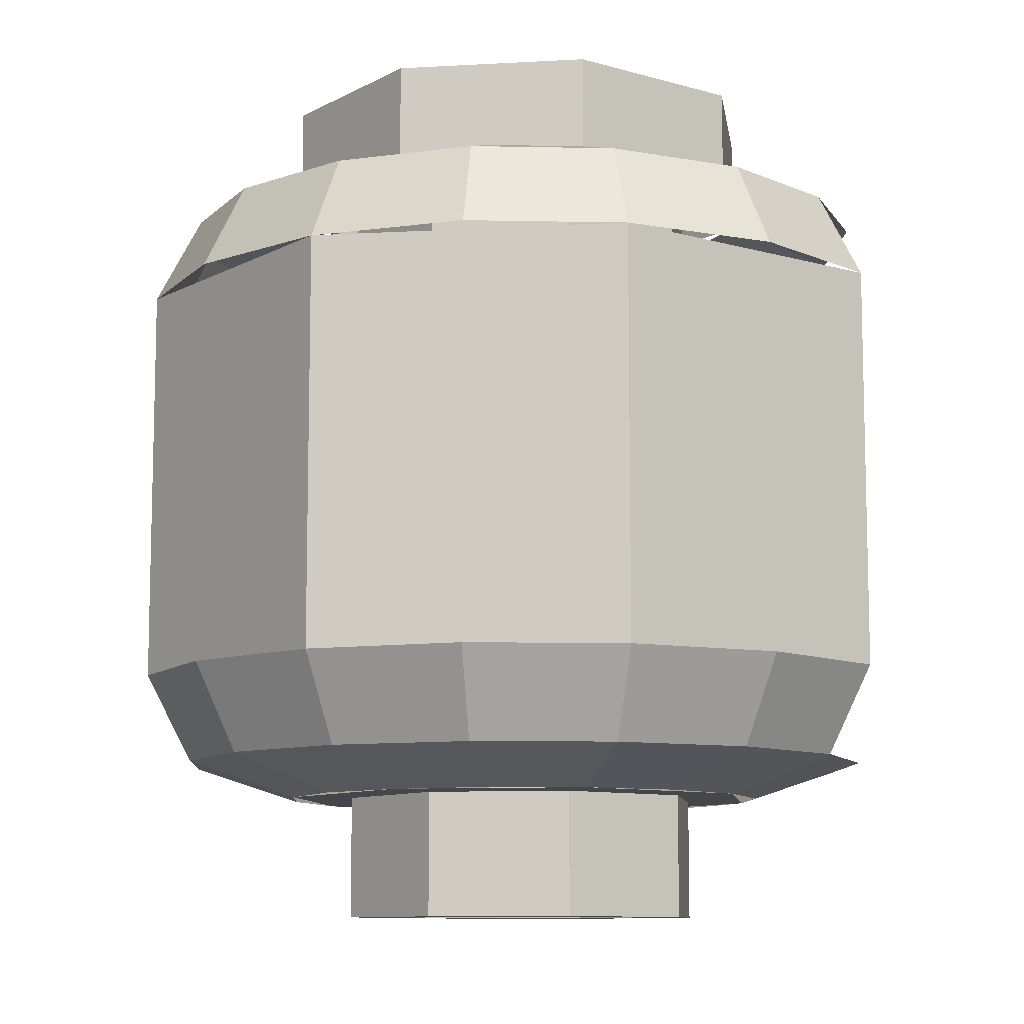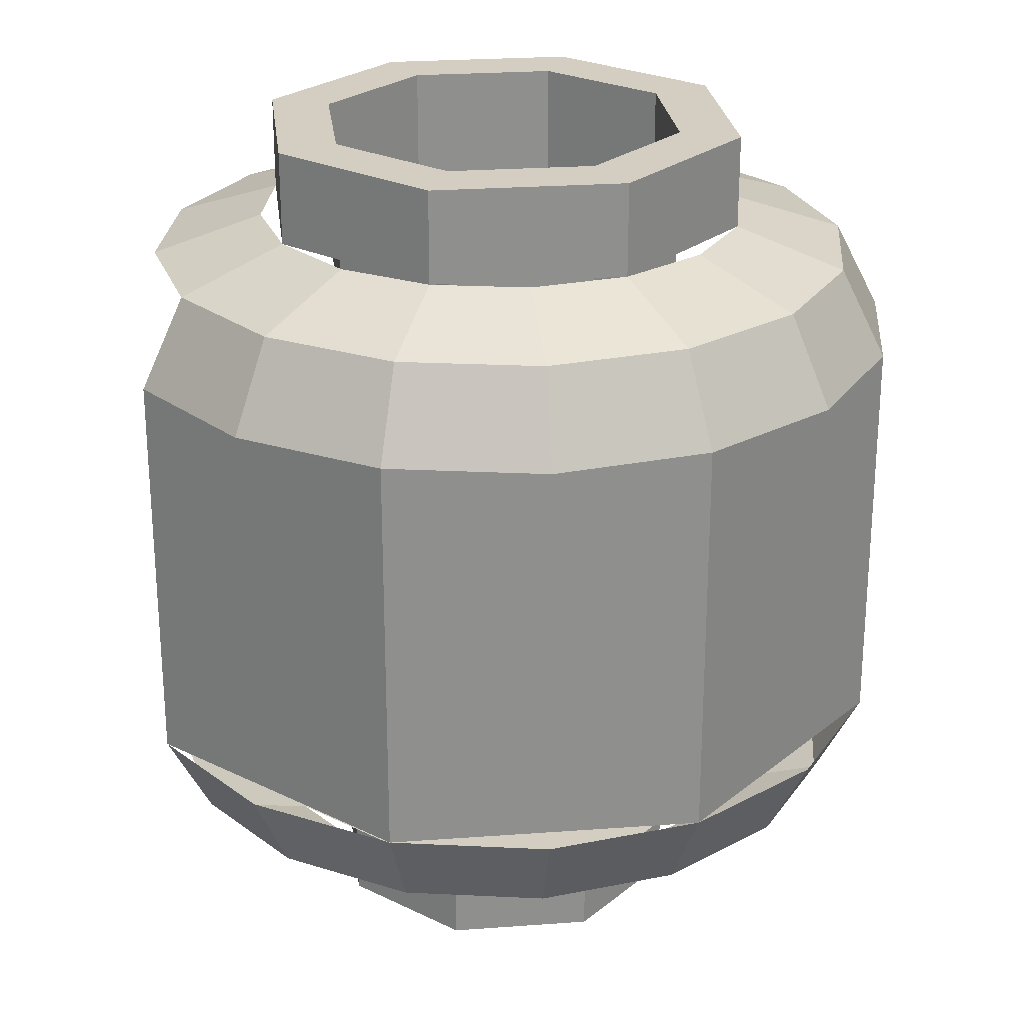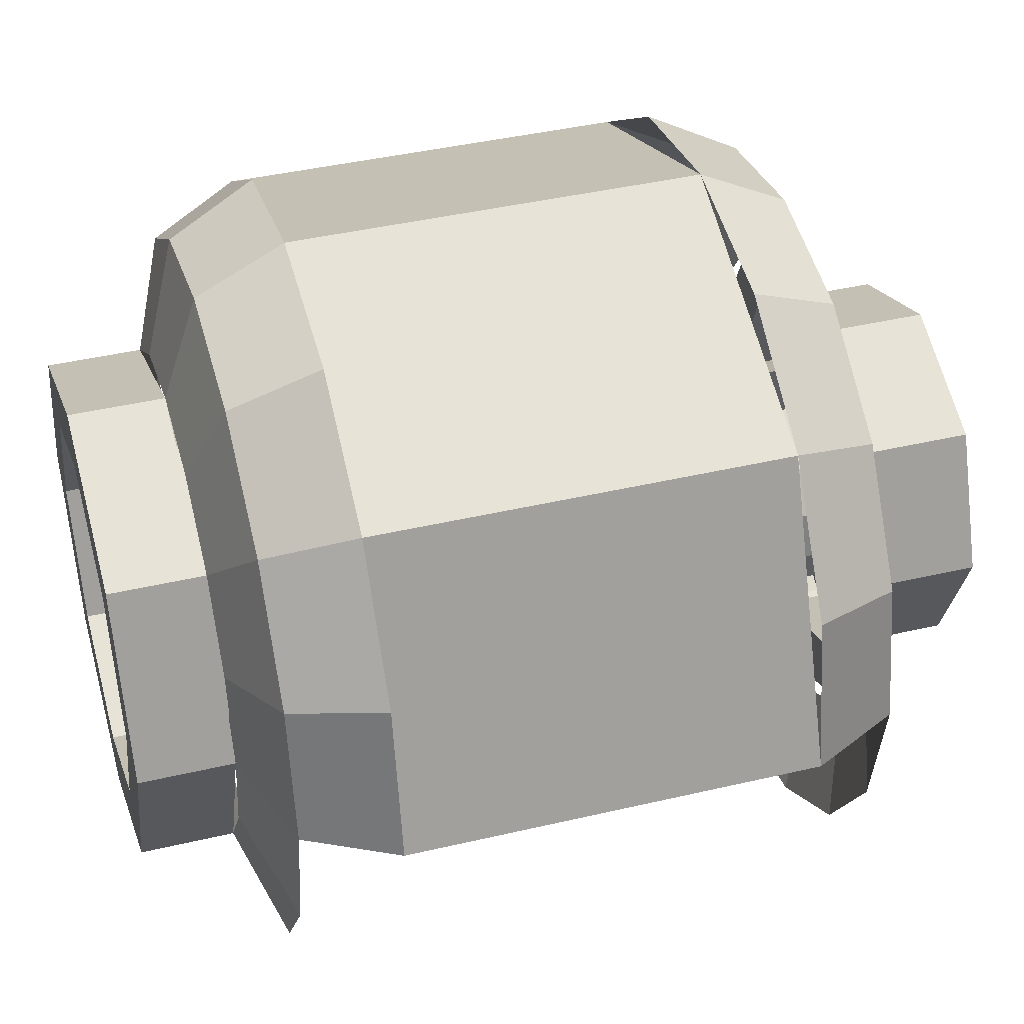
<metadata>
{"format":"obj","ext":"obj","renderer":"f3d","projection":"perspective","resolution":1024,"background":"white","views":[{"elev":-9.6,"azim":30.8,"up":"+Y"},{"elev":25.2,"azim":-29.3,"up":"+Y"},{"elev":41.2,"azim":-106.0,"up":"+Z"}]}
</metadata>
<code>
v 0.1414 -0.2 0.1414
v 0.2 -0.2 0
v 0.2 0 0
v 0.1414 0 0.1414
v 0 -0.2 0.2
v 0.1414 -0.2 0.1414
v 0.1414 0 0.1414
v 0 0 0.2
v -0.1414 -0.2 0.1414
v 0 -0.2 0.2
v 0 0 0.2
v -0.1414 0 0.1414
v -0.2 -0.2 0
v -0.1414 -0.2 0.1414
v -0.1414 0 0.1414
v -0.2 0 0
v -0.1414 -0.2 -0.1414
v -0.2 -0.2 0
v -0.2 0 0
v -0.1414 0 -0.1414
v 0 -0.2 -0.2
v -0.1414 -0.2 -0.1414
v -0.1414 0 -0.1414
v 0 0 -0.2
v 0.1414 -0.2 -0.1414
v 0 -0.2 -0.2
v 0 0 -0.2
v 0.1414 0 -0.1414
v 0.2 -0.2 0
v 0.1414 -0.2 -0.1414
v 0.1414 0 -0.1414
v 0.2 0 0
v 0.2121 -0.2 0.2121
v 0.3 -0.2 0
v 0.3 0 0
v 0.2121 0 0.2121
v 0 -0.2 0.3
v 0.2121 -0.2 0.2121
v 0.2121 0 0.2121
v 0 0 0.3
v -0.2121 -0.2 0.2121
v 0 -0.2 0.3
v 0 0 0.3
v -0.2121 0 0.2121
v -0.3 -0.2 0
v -0.2121 -0.2 0.2121
v -0.2121 0 0.2121
v -0.3 0 0
v -0.2121 -0.2 -0.2121
v -0.3 -0.2 0
v -0.3 0 0
v -0.2121 0 -0.2121
v 0 -0.2 -0.3
v -0.2121 -0.2 -0.2121
v -0.2121 0 -0.2121
v 0 0 -0.3
v 0.2121 -0.2 -0.2121
v 0 -0.2 -0.3
v 0 0 -0.3
v 0.2121 0 -0.2121
v 0.3 -0.2 0
v 0.2121 -0.2 -0.2121
v 0.2121 0 -0.2121
v 0.3 0 0
v 0.3 -0.2 0
v 0.2121 -0.2 0.2121
v 0.1414 -0.2 0.1414
v 0.2 -0.2 0
v 0.2121 -0.2 0.2121
v 0 -0.2 0.3
v 0 -0.2 0.2
v 0.1414 -0.2 0.1414
v 0 -0.2 0.3
v -0.2121 -0.2 0.2121
v -0.1414 -0.2 0.1414
v 0 -0.2 0.2
v -0.2121 -0.2 0.2121
v -0.3 -0.2 0
v -0.2 -0.2 0
v -0.1414 -0.2 0.1414
v -0.3 -0.2 0
v -0.2121 -0.2 -0.2121
v -0.1414 -0.2 -0.1414
v -0.2 -0.2 0
v -0.2121 -0.2 -0.2121
v 0 -0.2 -0.3
v 0 -0.2 -0.2
v -0.1414 -0.2 -0.1414
v 0 -0.2 -0.3
v 0.2121 -0.2 -0.2121
v 0.1414 -0.2 -0.1414
v 0 -0.2 -0.2
v 0.2121 -0.2 -0.2121
v 0.3 -0.2 0
v 0.2 -0.2 0
v 0.1414 -0.2 -0.1414
v 0.4 0 0
v 0.2828 0 0.2828
v 0.2121 0 0.2121
v 0.3 0 0
v 0.2828 0 0.2828
v 0 0 0.4
v 0 0 0.3
v 0.2121 0 0.2121
v 0 0 0.4
v -0.2828 0 0.2828
v -0.2121 0 0.2121
v 0 0 0.3
v -0.2828 0 0.2828
v -0.4 0 0
v -0.3 0 0
v -0.2121 0 0.2121
v -0.4 0 0
v -0.2828 0 -0.2828
v -0.2121 0 -0.2121
v -0.3 0 0
v -0.2828 0 -0.2828
v 0 0 -0.4
v 0 0 -0.3
v -0.2121 0 -0.2121
v 0 0 -0.4
v 0.2828 0 -0.2828
v 0.2121 0 -0.2121
v 0 0 -0.3
v 0.2828 0 -0.2828
v 0.4 0 0
v 0.3 0 0
v 0.2121 0 -0.2121
v 0.3 0.2 0
v 0.2121 0.2 -0.2121
v 0.1414 0.2 -0.1414
v 0.2 0.2 0
v 0.2121 0.2 -0.2121
v 0 0.2 -0.3
v 0 0.2 -0.2
v 0.1414 0.2 -0.1414
v 0 0.2 -0.3
v -0.2121 0.2 -0.2121
v -0.1414 0.2 -0.1414
v 0 0.2 -0.2
v -0.2121 0.2 -0.2121
v -0.3 0.2 0
v -0.2 0.2 0
v -0.1414 0.2 -0.1414
v -0.3 0.2 0
v -0.2121 0.2 0.2121
v -0.1414 0.2 0.1414
v -0.2 0.2 0
v -0.2121 0.2 0.2121
v 0 0.2 0.3
v 0 0.2 0.2
v -0.1414 0.2 0.1414
v 0 0.2 0.3
v 0.2121 0.2 0.2121
v 0.1414 0.2 0.1414
v 0 0.2 0.2
v 0.2121 0.2 0.2121
v 0.3 0.2 0
v 0.2 0.2 0
v 0.1414 0.2 0.1414
v 0.2121 0.2 0.2121
v 0.3 0.2 0
v 0.3 1.2 0
v 0.2121 1.2 0.2121
v 0 0.2 0.3
v 0.2121 0.2 0.2121
v 0.2121 1.2 0.2121
v 0 1.2 0.3
v -0.2121 0.2 0.2121
v 0 0.2 0.3
v 0 1.2 0.3
v -0.2121 1.2 0.2121
v -0.3 0.2 0
v -0.2121 0.2 0.2121
v -0.2121 1.2 0.2121
v -0.3 1.2 0
v -0.2121 0.2 -0.2121
v -0.3 0.2 0
v -0.3 1.2 0
v -0.2121 1.2 -0.2121
v 0 0.2 -0.3
v -0.2121 0.2 -0.2121
v -0.2121 1.2 -0.2121
v 0 1.2 -0.3
v 0.2121 0.2 -0.2121
v 0 0.2 -0.3
v 0 1.2 -0.3
v 0.2121 1.2 -0.2121
v 0.3 0.2 0
v 0.2121 0.2 -0.2121
v 0.2121 1.2 -0.2121
v 0.3 1.2 0
v 0.4 1.2 0
v 0.2828 1.2 -0.2828
v 0.2121 1.2 -0.2121
v 0.3 1.2 0
v 0.2828 1.2 -0.2828
v 0 1.2 -0.4
v 0 1.2 -0.3
v 0.2121 1.2 -0.2121
v 0 1.2 -0.4
v -0.2828 1.2 -0.2828
v -0.2121 1.2 -0.2121
v 0 1.2 -0.3
v -0.2828 1.2 -0.2828
v -0.4 1.2 0
v -0.3 1.2 0
v -0.2121 1.2 -0.2121
v -0.4 1.2 0
v -0.2828 1.2 0.2828
v -0.2121 1.2 0.2121
v -0.3 1.2 0
v -0.2828 1.2 0.2828
v 0 1.2 0.4
v 0 1.2 0.3
v -0.2121 1.2 0.2121
v 0 1.2 0.4
v 0.2828 1.2 0.2828
v 0.2121 1.2 0.2121
v 0 1.2 0.3
v 0.2828 1.2 0.2828
v 0.4 1.2 0
v 0.3 1.2 0
v 0.2121 1.2 0.2121
v 0.2828 1.05 0.2828
v 0.4 1.05 0
v 0.4 1.2 0
v 0.2828 1.2 0.2828
v 0 1.05 0.4
v 0.2828 1.05 0.2828
v 0.2828 1.2 0.2828
v 0 1.2 0.4
v -0.2828 1.05 0.2828
v 0 1.05 0.4
v 0 1.2 0.4
v -0.2828 1.2 0.2828
v -0.4 1.05 0
v -0.2828 1.05 0.2828
v -0.2828 1.2 0.2828
v -0.4 1.2 0
v -0.2828 1.05 -0.2828
v -0.4 1.05 0
v -0.4 1.2 0
v -0.2828 1.2 -0.2828
v 0 1.05 -0.4
v -0.2828 1.05 -0.2828
v -0.2828 1.2 -0.2828
v 0 1.2 -0.4
v 0.2828 1.05 -0.2828
v 0 1.05 -0.4
v 0 1.2 -0.4
v 0.2828 1.2 -0.2828
v 0.4 1.05 0
v 0.2828 1.05 -0.2828
v 0.2828 1.2 -0.2828
v 0.4 1.2 0
v -0.1531 0 0.3696
v -0.2208 0.0586 0.5329
v -0.4078 0.0586 0.4078
v -0.2828 0 0.2828
v -0.2828 0 0.2828
v -0.4078 0.0586 0.4078
v -0.5329 0.0586 0.2208
v -0.3696 0 0.1531
v -0.3696 0 0.1531
v -0.5329 0.0586 0.2208
v -0.5768 0.0586 0
v -0.4 0 0
v -0.4 0 0
v -0.5768 0.0586 0
v -0.5329 0.0586 -0.2208
v -0.3696 0 -0.1531
v -0.3696 0 -0.1531
v -0.5329 0.0586 -0.2208
v -0.4078 0.0586 -0.4078
v -0.2828 0 -0.2828
v -0.2828 0 -0.2828
v -0.4078 0.0586 -0.4078
v -0.2208 0.0586 -0.5329
v -0.1531 0 -0.3696
v -0.1531 0 -0.3696
v -0.2208 0.0586 -0.5329
v 0 0.0586 -0.5768
v 0 0 -0.4
v 0 0 -0.4
v 0 0.0586 -0.5768
v 0.2208 0.0586 -0.5329
v 0.1531 0 -0.3696
v 0.1531 0 -0.3696
v 0.2208 0.0586 -0.5329
v 0.4078 0.0586 -0.4078
v 0.2828 0 -0.2828
v 0.2828 0 -0.2828
v 0.4078 0.0586 -0.4078
v 0.5329 0.0586 -0.2208
v 0.3696 0 -0.1531
v 0.3696 0 -0.1531
v 0.5329 0.0586 -0.2208
v 0.5768 0.0586 0
v 0.4 0 0
v 0.4 0 0
v 0.5768 0.0586 0
v 0.5329 0.0586 0.2208
v 0.3696 0 0.1531
v 0.3696 0 0.1531
v 0.5329 0.0586 0.2208
v 0.4078 0.0586 0.4078
v 0.2828 0 0.2828
v 0.2828 0 0.2828
v 0.4078 0.0586 0.4078
v 0.2208 0.0586 0.5329
v 0.1531 0 0.3696
v 0.1531 0 0.3696
v 0.2208 0.0586 0.5329
v 0 0.0586 0.5768
v 0 0 0.4
v 0 0 0.4
v 0 0.0586 0.5768
v -0.2208 0.0586 0.5329
v -0.1531 0 0.3696
v -0.2208 0.0586 0.5329
v -0.2488 0.2 0.6005
v -0.4596 0.2 0.4596
v -0.4078 0.0586 0.4078
v -0.4078 0.0586 0.4078
v -0.4596 0.2 0.4596
v -0.6005 0.2 0.2488
v -0.5329 0.0586 0.2208
v -0.5329 0.0586 0.2208
v -0.6005 0.2 0.2488
v -0.65 0.2 0
v -0.5768 0.0586 0
v 0.5768 0.0586 0
v 0.65 0.2 0
v 0.6005 0.2 0.2488
v 0.5329 0.0586 0.2208
v 0.5329 0.0586 0.2208
v 0.6005 0.2 0.2488
v 0.4596 0.2 0.4596
v 0.4078 0.0586 0.4078
v 0.4078 0.0586 0.4078
v 0.4596 0.2 0.4596
v 0.2488 0.2 0.6005
v 0.2208 0.0586 0.5329
v 0.2208 0.0586 0.5329
v 0.2488 0.2 0.6005
v 0 0.2 0.65
v 0 0.0586 0.5768
v 0 0.0586 0.5768
v 0 0.2 0.65
v -0.2488 0.2 0.6005
v -0.2208 0.0586 0.5329
v 0.4596 0.2 0.4596
v 0.65 0.2 0
v 0.65 0.85 0
v 0.4596 0.85 0.4596
v 0 0.2 0.65
v 0.4596 0.2 0.4596
v 0.4596 0.85 0.4596
v 0 0.85 0.65
v -0.4596 0.2 0.4596
v 0 0.2 0.65
v 0 0.85 0.65
v -0.4596 0.85 0.4596
v -0.65 0.2 0
v -0.4596 0.2 0.4596
v -0.4596 0.85 0.4596
v -0.65 0.85 0
v -0.4078 0.9914 0.4078
v -0.2208 0.9914 0.5329
v -0.1531 1.05 0.3696
v -0.2828 1.05 0.2828
v -0.5329 0.9914 0.2208
v -0.4078 0.9914 0.4078
v -0.2828 1.05 0.2828
v -0.3696 1.05 0.1531
v -0.5768 0.9914 0
v -0.5329 0.9914 0.2208
v -0.3696 1.05 0.1531
v -0.4 1.05 0
v -0.5329 0.9914 -0.2208
v -0.5768 0.9914 0
v -0.4 1.05 0
v -0.3696 1.05 -0.1531
v -0.4078 0.9914 -0.4078
v -0.5329 0.9914 -0.2208
v -0.3696 1.05 -0.1531
v -0.2828 1.05 -0.2828
v -0.2208 0.9914 -0.5329
v -0.4078 0.9914 -0.4078
v -0.2828 1.05 -0.2828
v -0.1531 1.05 -0.3696
v 0 0.9914 -0.5768
v -0.2208 0.9914 -0.5329
v -0.1531 1.05 -0.3696
v 0 1.05 -0.4
v 0.2208 0.9914 -0.5329
v 0 0.9914 -0.5768
v 0 1.05 -0.4
v 0.1531 1.05 -0.3696
v 0.4078 0.9914 -0.4078
v 0.2208 0.9914 -0.5329
v 0.1531 1.05 -0.3696
v 0.2828 1.05 -0.2828
v 0.5329 0.9914 -0.2208
v 0.4078 0.9914 -0.4078
v 0.2828 1.05 -0.2828
v 0.3696 1.05 -0.1531
v 0.5768 0.9914 0
v 0.5329 0.9914 -0.2208
v 0.3696 1.05 -0.1531
v 0.4 1.05 0
v 0.5329 0.9914 0.2208
v 0.5768 0.9914 0
v 0.4 1.05 0
v 0.3696 1.05 0.1531
v 0.4078 0.9914 0.4078
v 0.5329 0.9914 0.2208
v 0.3696 1.05 0.1531
v 0.2828 1.05 0.2828
v 0.2208 0.9914 0.5329
v 0.4078 0.9914 0.4078
v 0.2828 1.05 0.2828
v 0.1531 1.05 0.3696
v 0 0.9914 0.5768
v 0.2208 0.9914 0.5329
v 0.1531 1.05 0.3696
v 0 1.05 0.4
v -0.2208 0.9914 0.5329
v 0 0.9914 0.5768
v 0 1.05 0.4
v -0.1531 1.05 0.3696
v -0.4596 0.85 0.4596
v -0.2488 0.85 0.6005
v -0.2208 0.9914 0.5329
v -0.4078 0.9914 0.4078
v -0.6005 0.85 0.2488
v -0.4596 0.85 0.4596
v -0.4078 0.9914 0.4078
v -0.5329 0.9914 0.2208
v -0.65 0.85 0
v -0.6005 0.85 0.2488
v -0.5329 0.9914 0.2208
v -0.5768 0.9914 0
v 0.6005 0.85 0.2488
v 0.65 0.85 0
v 0.5768 0.9914 0
v 0.5329 0.9914 0.2208
v 0.4596 0.85 0.4596
v 0.6005 0.85 0.2488
v 0.5329 0.9914 0.2208
v 0.4078 0.9914 0.4078
v 0.2488 0.85 0.6005
v 0.4596 0.85 0.4596
v 0.4078 0.9914 0.4078
v 0.2208 0.9914 0.5329
v 0 0.85 0.65
v 0.2488 0.85 0.6005
v 0.2208 0.9914 0.5329
v 0 0.9914 0.5768
v -0.2488 0.85 0.6005
v 0 0.85 0.65
v 0 0.9914 0.5768
v -0.2208 0.9914 0.5329
v 0 0 0
v 0.05 0 0.029
v 0.05 0 0.1935
v 0 0 0.2
v -0.05 0 0.1935
v -0.05 0 0.029
v 0 0 0
v 0 0 0.2
v 0 0 0
v -0.05 0 0.029
v -0.1925 0 -0.0535
v -0.173 0 -0.1
v -0.1425 0 -0.14
v 0 0 -0.0575
v 0 0 0
v -0.173 0 -0.1
v 0 0 0
v 0 0 -0.0575
v 0.1425 0 -0.14
v 0.173 0 -0.1
v 0.1925 0 -0.0535
v 0.05 0 0.029
v 0 0 0
v 0.173 0 -0.1
v 0.05 0.2 0.1935
v 0.05 0.2 0.029
v 0 0.2 0
v 0 0.2 0.2
v 0 0.2 0
v -0.05 0.2 0.029
v -0.05 0.2 0.1935
v 0 0.2 0.2
v -0.1925 0.2 -0.0535
v -0.05 0.2 0.029
v 0 0.2 0
v -0.173 0.2 -0.1
v 0 0.2 0
v 0 0.2 -0.0575
v -0.1425 0.2 -0.14
v -0.173 0.2 -0.1
v 0.1425 0.2 -0.14
v 0 0.2 -0.0575
v 0 0.2 0
v 0.173 0.2 -0.1
v 0 0.2 0
v 0.05 0.2 0.029
v 0.1925 0.2 -0.0535
v 0.173 0.2 -0.1
v 0.05 0 0.1935
v 0.05 0 0.029
v 0.05 0.2 0.029
v 0.05 0.2 0.1935
v -0.05 0.2 0.029
v -0.05 0 0.029
v -0.05 0 0.1935
v -0.05 0.2 0.1935
v -0.1925 0 -0.0535
v -0.05 0 0.029
v -0.05 0.2 0.029
v -0.1925 0.2 -0.0535
v 0 0.2 -0.0575
v 0 0 -0.0575
v -0.1425 0 -0.14
v -0.1425 0.2 -0.14
v 0.1425 0 -0.14
v 0 0 -0.0575
v 0 0.2 -0.0575
v 0.1425 0.2 -0.14
v 0.05 0.2 0.029
v 0.05 0 0.029
v 0.1925 0 -0.0535
v 0.1925 0.2 -0.0535
v 0.2 0 0
v 0.1848 0 0.07654
v 0.1848 0.2 0.07654
v 0.2 0.2 0
v 0.1848 0 0.07654
v 0.1414 0 0.1414
v 0.1414 0.2 0.1414
v 0.1848 0.2 0.07654
v 0.1414 0 0.1414
v 0.05 0 0.1935
v 0.05 0.2 0.1935
v 0.1414 0.2 0.1414
v -0.05 0 0.1935
v -0.1414 0 0.1414
v -0.1414 0.2 0.1414
v -0.05 0.2 0.1935
v -0.1414 0 0.1414
v -0.1848 0 0.07654
v -0.1848 0.2 0.07654
v -0.1414 0.2 0.1414
v -0.1848 0 0.07654
v -0.2 0 0
v -0.2 0.2 0
v -0.1848 0.2 0.07654
v -0.2 0 0
v -0.1925 0 -0.0535
v -0.1925 0.2 -0.0535
v -0.2 0.2 0
v -0.1425 0 -0.14
v -0.07654 0 -0.1848
v -0.07654 0.2 -0.1848
v -0.1425 0.2 -0.14
v -0.07654 0 -0.1848
v 0 0 -0.2
v 0 0.2 -0.2
v -0.07654 0.2 -0.1848
v 0 0 -0.2
v 0.07654 0 -0.1848
v 0.07654 0.2 -0.1848
v 0 0.2 -0.2
v 0.07654 0 -0.1848
v 0.1425 0 -0.14
v 0.1425 0.2 -0.14
v 0.07654 0.2 -0.1848
v 0.1925 0 -0.0535
v 0.2 0 0
v 0.2 0.2 0
v 0.1925 0.2 -0.0535
g mesh7059022
f 1 3 2
f 3 1 4
f 5 7 6
f 7 5 8
f 9 11 10
f 11 9 12
f 13 15 14
f 15 13 16
f 17 19 18
f 19 17 20
f 21 23 22
f 23 21 24
f 25 27 26
f 27 25 28
f 29 31 30
f 31 29 32
g mesh7059024
f 33 34 35
f 35 36 33
f 37 38 39
f 39 40 37
f 41 42 43
f 43 44 41
f 45 46 47
f 47 48 45
f 49 50 51
f 51 52 49
f 53 54 55
f 55 56 53
f 57 58 59
f 59 60 57
f 61 62 63
f 63 64 61
g mesh7059026
f 65 66 67
f 67 68 65
f 69 70 71
f 71 72 69
f 73 74 75
f 75 76 73
f 77 78 79
f 79 80 77
f 81 82 83
f 83 84 81
f 85 86 87
f 87 88 85
f 89 90 91
f 91 92 89
f 93 94 95
f 95 96 93
g mesh7059030
f 97 98 99
f 99 100 97
f 101 102 103
f 103 104 101
f 105 106 107
f 107 108 105
f 109 110 111
f 111 112 109
f 113 114 115
f 115 116 113
f 117 118 119
f 119 120 117
f 121 122 123
f 123 124 121
f 125 126 127
f 127 128 125
g mesh7059032
f 129 130 131
f 131 132 129
f 133 134 135
f 135 136 133
f 137 138 139
f 139 140 137
f 141 142 143
f 143 144 141
f 145 146 147
f 147 148 145
f 149 150 151
f 151 152 149
f 153 154 155
f 155 156 153
f 157 158 159
f 159 160 157
g mesh7059034
f 161 163 162
f 163 161 164
f 165 167 166
f 167 165 168
f 169 171 170
f 171 169 172
f 173 175 174
f 175 173 176
f 177 179 178
f 179 177 180
f 181 183 182
f 183 181 184
f 185 187 186
f 187 185 188
f 189 191 190
f 191 189 192
g mesh7059036
f 193 194 195
f 195 196 193
f 197 198 199
f 199 200 197
f 201 202 203
f 203 204 201
f 205 206 207
f 207 208 205
f 209 210 211
f 211 212 209
f 213 214 215
f 215 216 213
f 217 218 219
f 219 220 217
f 221 222 223
f 223 224 221
g mesh7059038
f 225 226 227
f 227 228 225
f 229 230 231
f 231 232 229
f 233 234 235
f 235 236 233
f 237 238 239
f 239 240 237
f 241 242 243
f 243 244 241
f 245 246 247
f 247 248 245
f 249 250 251
f 251 252 249
f 253 254 255
f 255 256 253
f 257 258 259
f 259 260 257
f 261 262 263
f 263 264 261
f 265 266 267
f 267 268 265
f 269 270 271
f 271 272 269
f 273 274 275
f 275 276 273
f 277 278 279
f 279 280 277
f 281 282 283
f 283 284 281
f 285 286 287
f 287 288 285
f 289 290 291
f 291 292 289
f 293 294 295
f 295 296 293
f 297 298 299
f 299 300 297
f 301 302 303
f 303 304 301
f 305 306 307
f 307 308 305
f 309 310 311
f 311 312 309
f 313 314 315
f 315 316 313
f 317 318 319
f 319 320 317
f 321 322 323
f 323 324 321
f 325 326 327
f 327 328 325
f 329 330 331
f 331 332 329
f 333 334 335
f 335 336 333
f 337 338 339
f 339 340 337
f 341 342 343
f 343 344 341
f 345 346 347
f 347 348 345
f 349 350 351
f 351 352 349
g mesh7059040
f 353 354 355
f 355 356 353
f 357 358 359
f 359 360 357
f 361 362 363
f 363 364 361
f 365 366 367
f 367 368 365
f 369 370 371
f 371 372 369
f 373 374 375
f 375 376 373
f 377 378 379
f 379 380 377
f 381 382 383
f 383 384 381
f 385 386 387
f 387 388 385
f 389 390 391
f 391 392 389
f 393 394 395
f 395 396 393
f 397 398 399
f 399 400 397
f 401 402 403
f 403 404 401
f 405 406 407
f 407 408 405
f 409 410 411
f 411 412 409
f 413 414 415
f 415 416 413
f 417 418 419
f 419 420 417
f 421 422 423
f 423 424 421
f 425 426 427
f 427 428 425
f 429 430 431
f 431 432 429
f 433 434 435
f 435 436 433
f 437 438 439
f 439 440 437
f 441 442 443
f 443 444 441
f 445 446 447
f 447 448 445
f 449 450 451
f 451 452 449
f 453 454 455
f 455 456 453
f 457 458 459
f 459 460 457
f 461 462 463
f 463 464 461
g mesh7059042
f 465 466 467
f 467 468 465
f 469 470 471
f 471 472 469
f 473 474 475
f 475 476 473
f 477 478 479
f 479 480 477
f 481 482 483
f 483 484 481
f 485 486 487
f 487 488 485
f 489 490 491
f 491 492 489
f 493 494 495
f 495 496 493
f 497 498 499
f 499 500 497
f 501 502 503
f 503 504 501
f 505 506 507
f 507 508 505
f 509 510 511
f 511 512 509
f 513 514 515
f 515 516 513
f 517 518 519
f 519 520 517
f 521 522 523
f 523 524 521
f 525 526 527
f 527 528 525
f 529 530 531
f 531 532 529
f 533 534 535
f 535 536 533
f 537 538 539
f 539 540 537
f 541 542 543
f 543 544 541
f 545 546 547
f 547 548 545
f 549 550 551
f 551 552 549
f 553 554 555
f 555 556 553
f 557 558 559
f 559 560 557
f 561 562 563
f 563 564 561
f 565 566 567
f 567 568 565
f 569 570 571
f 571 572 569
f 573 574 575
f 575 576 573
f 577 578 579
f 579 580 577
f 581 582 583
f 583 584 581

</code>
